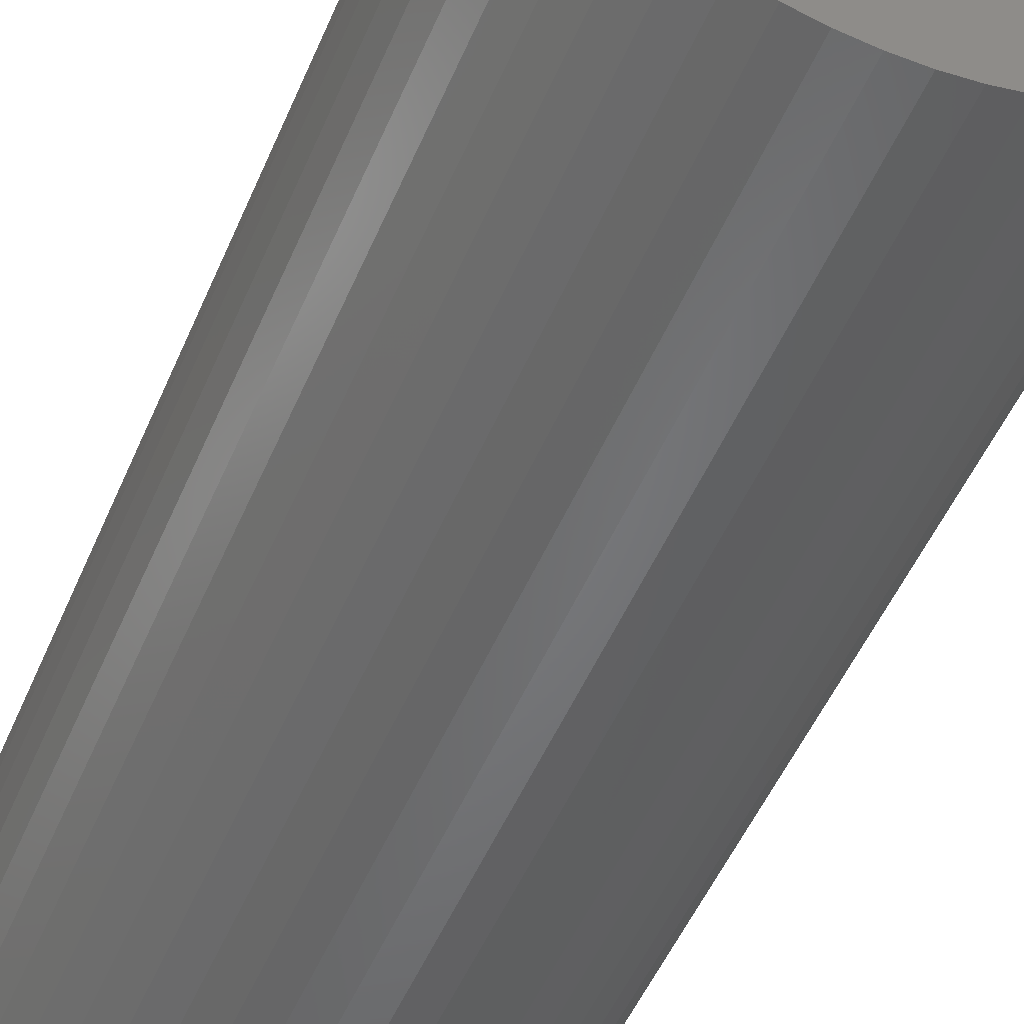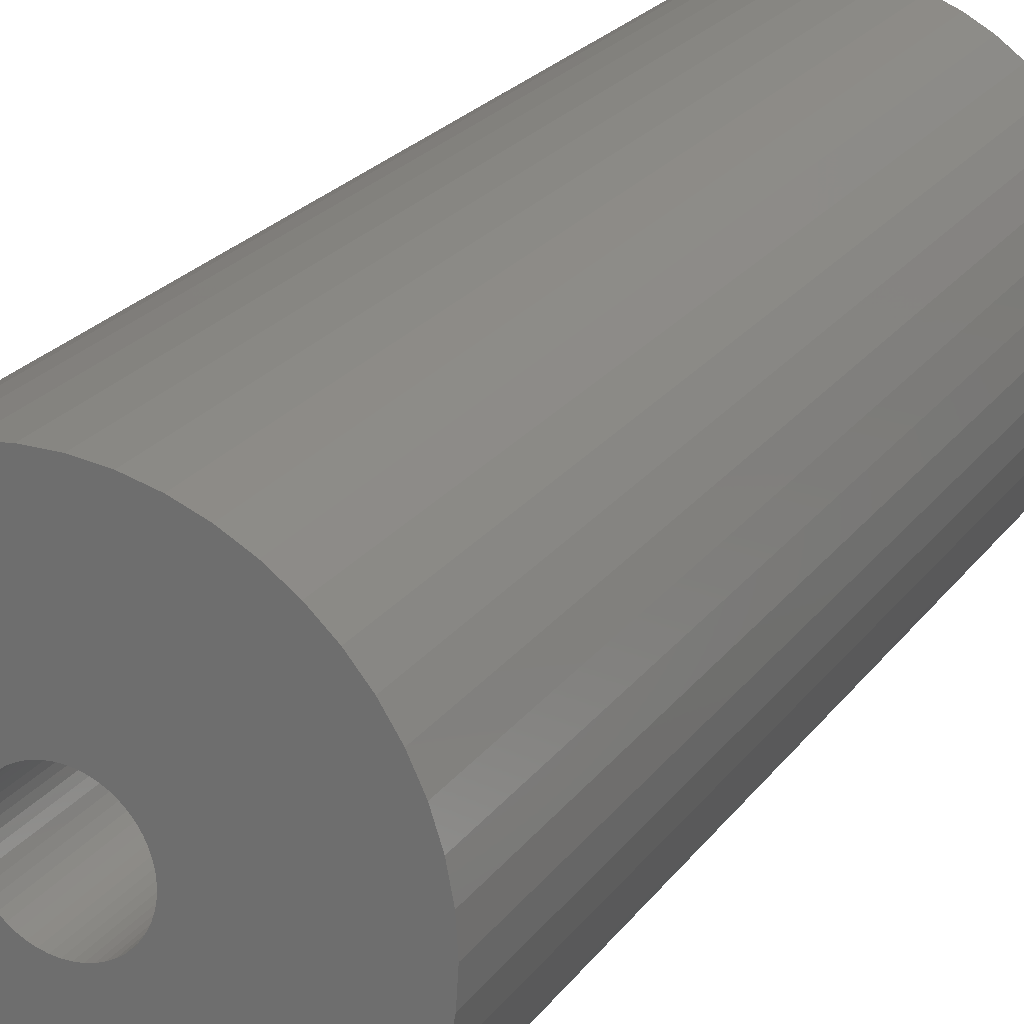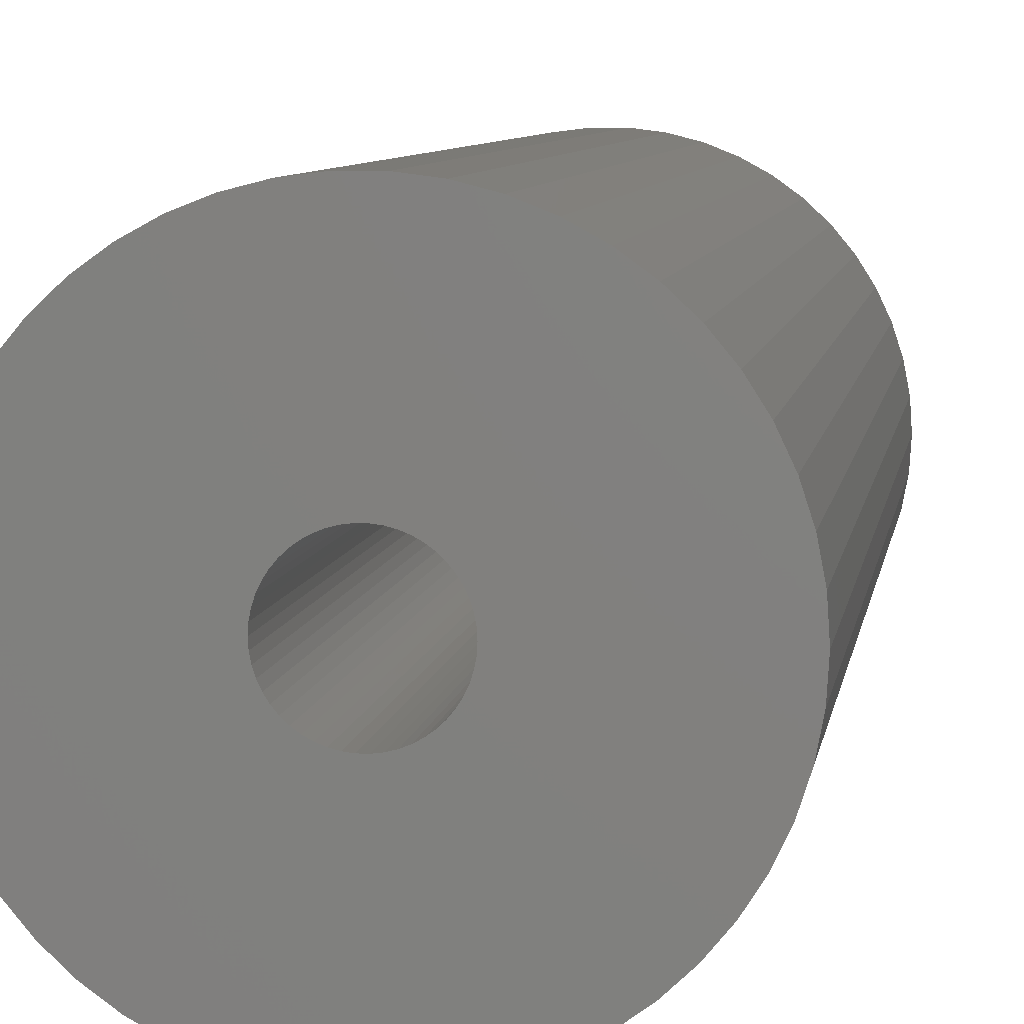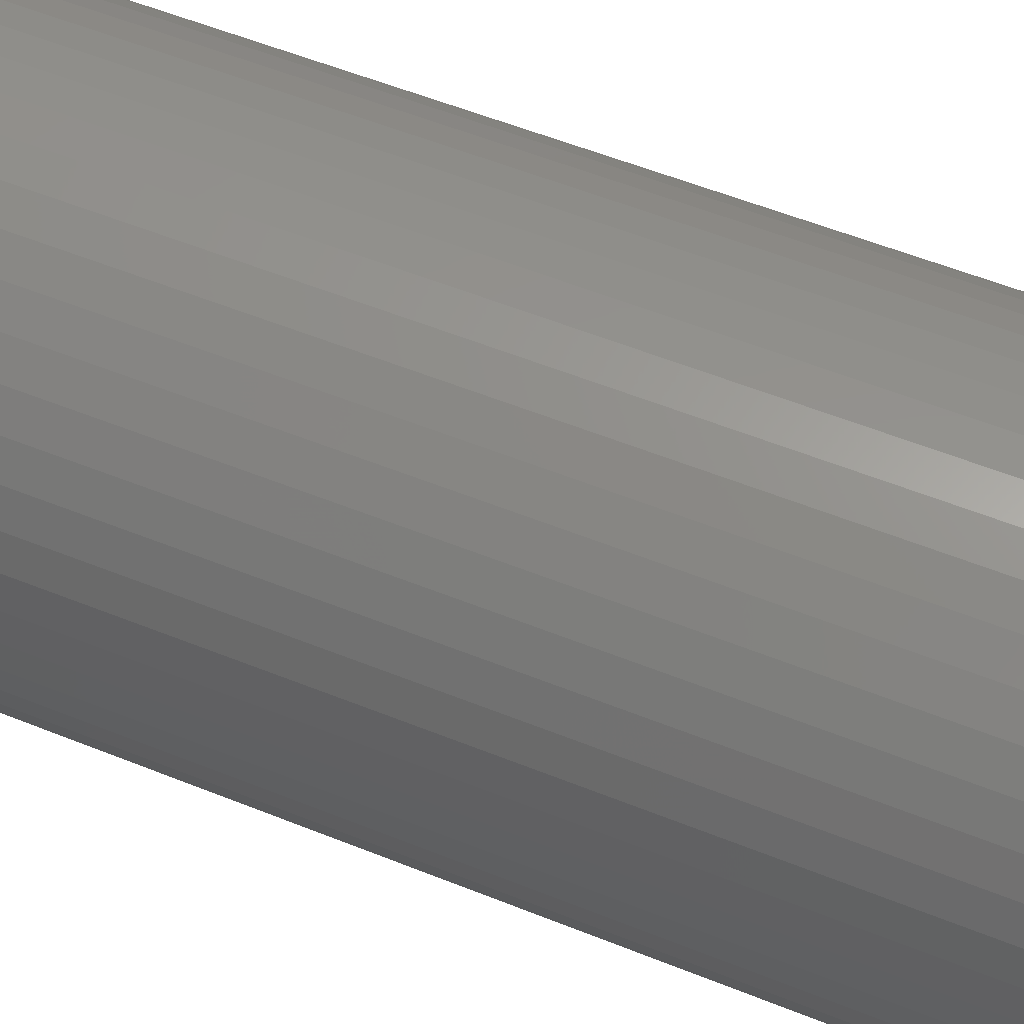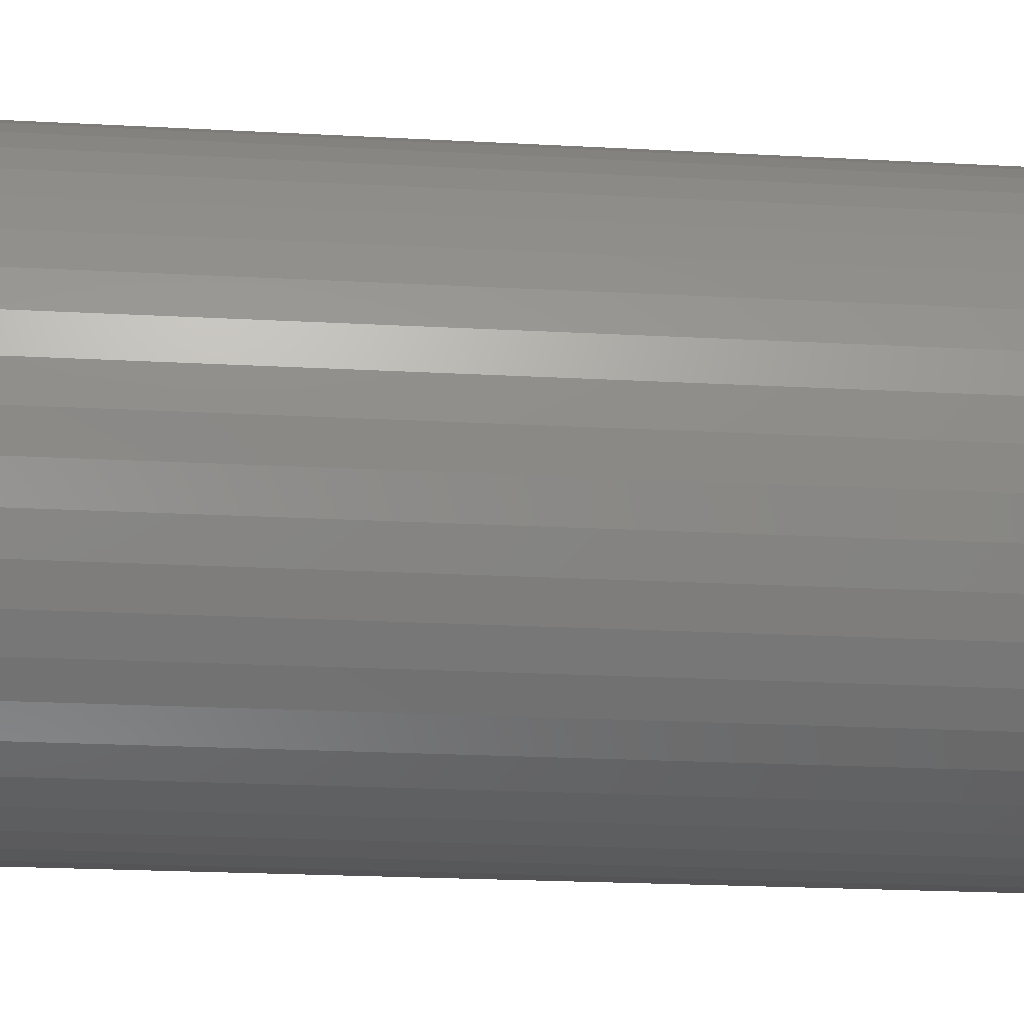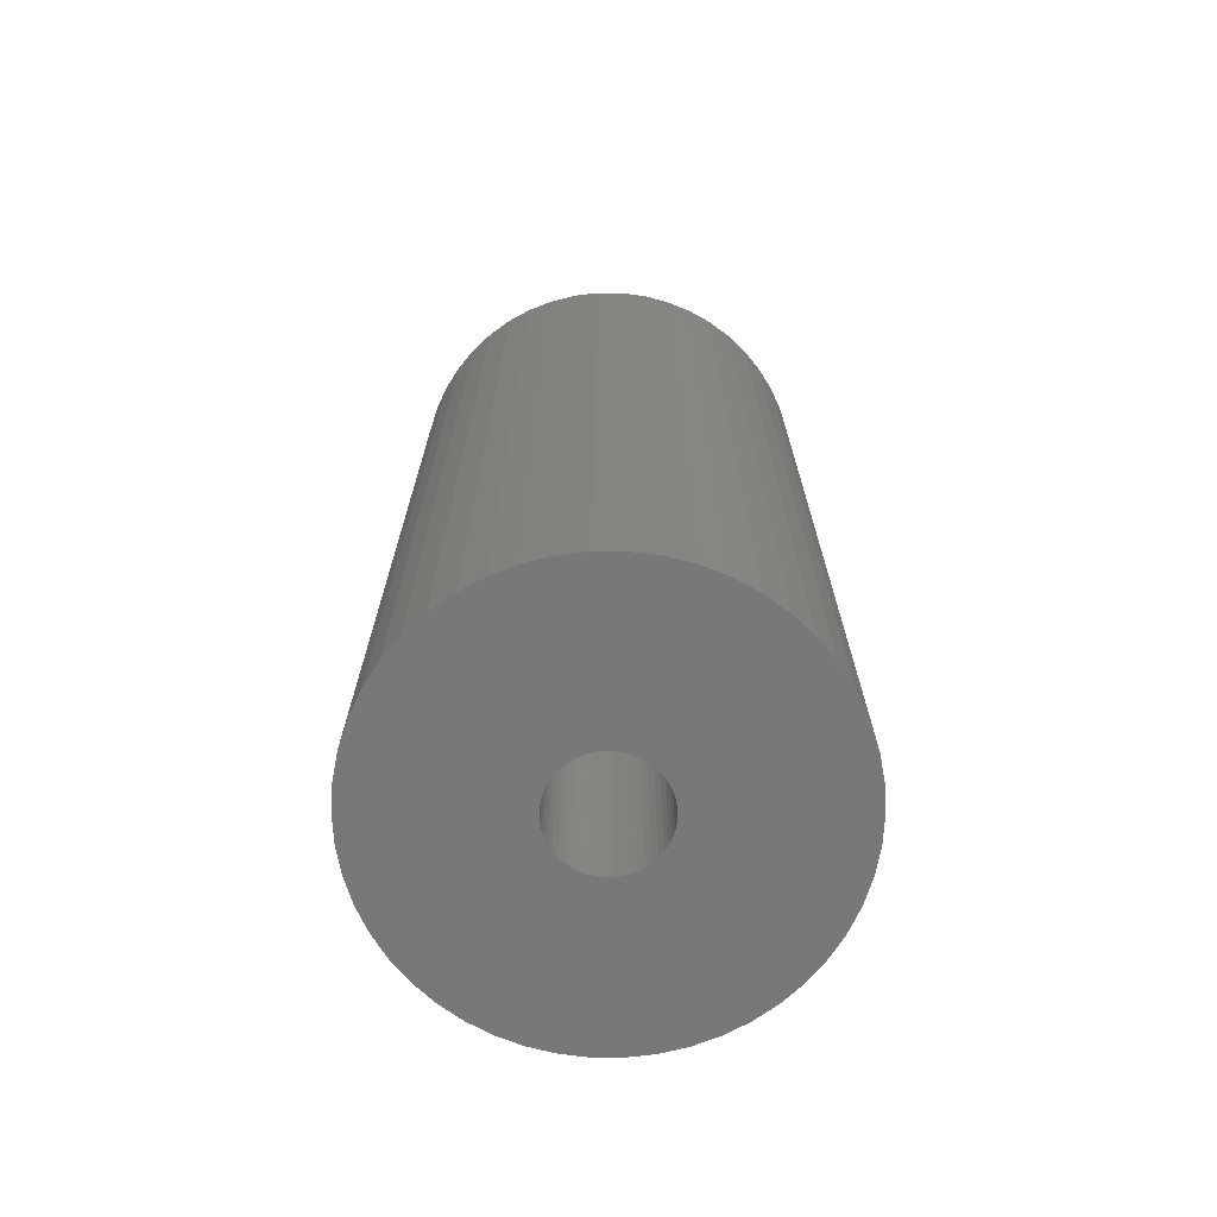
<metadata>
{"format":"stl","ext":"stl","renderer":"f3d","projection":"perspective","resolution":1024,"background":"white","views":[{"elev":-50.9,"azim":-22.6,"up":"+Y"},{"elev":22.9,"azim":-153.4,"up":"+Y"},{"elev":7.0,"azim":8.2,"up":"+Y"},{"elev":55.3,"azim":113.1,"up":"+Y"},{"elev":-19.6,"azim":-96.1,"up":"+Y"},{"elev":-70.7,"azim":-158.6,"up":"+Z"}]}
</metadata>
<code>
# stl→obj: 200 verts, 400 faces
v 20 0 45
v 19.84 2.507 -45
v 19.84 2.507 45
v 20 0 -45
v -20 0 -45
v -19.84 2.507 45
v -19.84 2.507 -45
v -20 0 45
v 1.256 19.96 -45
v -1.256 19.96 45
v 1.256 19.96 45
v -1.256 19.96 -45
v -1.256 -19.96 -45
v 1.256 -19.96 45
v -1.256 -19.96 45
v 1.256 -19.96 -45
v 14.58 13.69 -45
v 12.75 15.41 45
v 14.58 13.69 45
v 12.75 15.41 -45
v -12.75 15.41 -45
v -14.58 13.69 45
v -12.75 15.41 45
v -14.58 13.69 -45
v -6.18 19.02 -45
v -8.516 18.1 45
v -6.18 19.02 45
v -8.516 18.1 -45
v 18.6 7.362 45
v 17.53 9.635 -45
v 17.53 9.635 45
v 18.6 7.362 -45
v 8.516 18.1 -45
v 6.18 19.02 45
v 8.516 18.1 45
v 6.18 19.02 -45
v 10.72 16.89 45
v 10.72 16.89 -45
v -18.6 7.362 -45
v -17.53 9.635 45
v -17.53 9.635 -45
v -18.6 7.362 45
v -16.18 11.76 -45
v -16.18 11.76 45
v -19.37 4.974 -45
v -19.37 4.974 45
v -10.72 16.89 45
v -10.72 16.89 -45
v -3.748 19.65 -45
v -3.748 19.65 45
v 3.748 -19.65 45
v 3.748 -19.65 -45
v 6.18 -19.02 -45
v 8.516 -18.1 45
v 6.18 -19.02 45
v 8.516 -18.1 -45
v 19.37 4.974 45
v 19.37 4.974 -45
v 16.18 11.76 45
v 16.18 11.76 -45
v 3.748 19.65 45
v 3.748 19.65 -45
v 5 0 45
v 4.961 0.6267 45
v 19.84 -2.507 45
v 4.843 1.243 45
v 4.961 -0.6267 45
v 4.649 1.841 45
v 19.37 -4.974 45
v 4.382 2.409 45
v 4.843 -1.243 45
v 4.045 2.939 45
v 18.6 -7.362 45
v 3.645 3.423 45
v 4.649 -1.841 45
v 3.187 3.853 45
v 17.53 -9.635 45
v 2.679 4.222 45
v 4.382 -2.409 45
v 2.129 4.524 45
v 16.18 -11.76 45
v 4.045 -2.939 45
v 1.545 4.755 45
v 0.9369 4.911 45
v 0.314 4.99 45
v -0.314 4.99 45
v -0.9369 4.911 45
v -1.545 4.755 45
v -2.129 4.524 45
v -2.679 4.222 45
v -3.187 3.853 45
v -3.645 3.423 45
v -4.045 2.939 45
v 14.58 -13.69 45
v 3.645 -3.423 45
v 12.75 -15.41 45
v 3.187 -3.853 45
v 10.72 -16.89 45
v 2.679 -4.222 45
v 2.129 -4.524 45
v 1.545 -4.755 45
v 0.9369 -4.911 45
v 0.314 -4.99 45
v -0.314 -4.99 45
v -0.9369 -4.911 45
v -3.748 -19.65 45
v -1.545 -4.755 45
v -6.18 -19.02 45
v -2.129 -4.524 45
v -8.516 -18.1 45
v -2.679 -4.222 45
v -10.72 -16.89 45
v -3.187 -3.853 45
v -12.75 -15.41 45
v -3.645 -3.423 45
v -14.58 -13.69 45
v -4.045 -2.939 45
v -16.18 -11.76 45
v -4.382 -2.409 45
v -17.53 -9.635 45
v -4.649 -1.841 45
v -18.6 -7.362 45
v -4.843 -1.243 45
v -19.37 -4.974 45
v -4.961 -0.6267 45
v -19.84 -2.507 45
v -5 0 45
v -4.382 2.409 45
v -4.649 1.841 45
v -4.843 1.243 45
v -4.961 0.6267 45
v 19.84 -2.507 -45
v 10.72 -16.89 -45
v 16.18 -11.76 -45
v 14.58 -13.69 -45
v 19.37 -4.974 -45
v 18.6 -7.362 -45
v -14.58 -13.69 -45
v -12.75 -15.41 -45
v -17.53 -9.635 -45
v -18.6 -7.362 -45
v -16.18 -11.76 -45
v 5 0 -45
v 4.961 -0.6267 -45
v 4.843 -1.243 -45
v 4.961 0.6267 -45
v 4.649 -1.841 -45
v 17.53 -9.635 -45
v 4.382 -2.409 -45
v 4.843 1.243 -45
v 4.045 -2.939 -45
v 3.645 -3.423 -45
v 12.75 -15.41 -45
v 4.649 1.841 -45
v 3.187 -3.853 -45
v 2.679 -4.222 -45
v 4.382 2.409 -45
v 2.129 -4.524 -45
v 4.045 2.939 -45
v 1.545 -4.755 -45
v 0.9369 -4.911 -45
v 0.314 -4.99 -45
v -0.314 -4.99 -45
v -0.9369 -4.911 -45
v -3.748 -19.65 -45
v -1.545 -4.755 -45
v -6.18 -19.02 -45
v -2.129 -4.524 -45
v -8.516 -18.1 -45
v -2.679 -4.222 -45
v -10.72 -16.89 -45
v -3.187 -3.853 -45
v -3.645 -3.423 -45
v -4.045 -2.939 -45
v 3.645 3.423 -45
v 3.187 3.853 -45
v 2.679 4.222 -45
v 2.129 4.524 -45
v 1.545 4.755 -45
v 0.9369 4.911 -45
v 0.314 4.99 -45
v -0.314 4.99 -45
v -0.9369 4.911 -45
v -1.545 4.755 -45
v -2.129 4.524 -45
v -2.679 4.222 -45
v -3.187 3.853 -45
v -3.645 3.423 -45
v -4.045 2.939 -45
v -4.382 2.409 -45
v -4.649 1.841 -45
v -4.843 1.243 -45
v -4.961 0.6267 -45
v -5 0 -45
v -4.382 -2.409 -45
v -4.649 -1.841 -45
v -4.843 -1.243 -45
v -19.37 -4.974 -45
v -4.961 -0.6267 -45
v -19.84 -2.507 -45
f 1 2 3
f 2 1 4
f 5 6 7
f 6 5 8
f 9 10 11
f 10 9 12
f 13 14 15
f 14 13 16
f 17 18 19
f 18 17 20
f 21 22 23
f 22 21 24
f 25 26 27
f 26 25 28
f 29 30 31
f 30 29 32
f 33 34 35
f 34 33 36
f 20 37 18
f 37 20 38
f 39 40 41
f 40 39 42
f 43 22 24
f 22 43 44
f 45 42 39
f 42 45 46
f 28 47 26
f 47 28 48
f 49 27 50
f 27 49 25
f 16 51 14
f 51 16 52
f 53 54 55
f 54 53 56
f 57 32 29
f 32 57 58
f 3 58 57
f 58 3 2
f 59 17 19
f 17 59 60
f 31 60 59
f 60 31 30
f 36 61 34
f 61 36 62
f 62 11 61
f 11 62 9
f 38 35 37
f 35 38 33
f 41 44 43
f 44 41 40
f 7 46 45
f 46 7 6
f 63 1 3
f 64 3 57
f 1 63 65
f 66 57 29
f 67 65 63
f 68 29 31
f 65 67 69
f 70 31 59
f 71 69 67
f 72 59 19
f 69 71 73
f 74 19 18
f 75 73 71
f 76 18 37
f 73 75 77
f 78 37 35
f 79 77 75
f 80 35 34
f 77 79 81
f 82 81 79
f 3 64 63
f 57 66 64
f 29 68 66
f 31 70 68
f 59 72 70
f 83 34 61
f 19 74 72
f 18 76 74
f 37 78 76
f 35 80 78
f 34 83 80
f 84 61 11
f 61 84 83
f 11 85 84
f 11 86 85
f 10 86 11
f 86 10 87
f 50 87 10
f 87 50 88
f 27 88 50
f 88 27 89
f 26 89 27
f 89 26 90
f 47 90 26
f 90 47 91
f 23 91 47
f 91 23 92
f 22 92 23
f 44 93 22
f 92 22 93
f 81 82 94
f 95 94 82
f 94 95 96
f 97 96 95
f 96 97 98
f 99 98 97
f 98 99 54
f 100 54 99
f 54 100 55
f 101 55 100
f 55 101 51
f 102 51 101
f 51 102 14
f 103 14 102
f 104 14 103
f 15 104 105
f 104 15 14
f 106 105 107
f 108 107 109
f 110 109 111
f 112 111 113
f 114 113 115
f 105 106 15
f 116 115 117
f 118 117 119
f 120 119 121
f 122 121 123
f 124 123 125
f 107 108 106
f 126 125 127
f 93 44 128
f 40 128 44
f 109 110 108
f 128 40 129
f 111 112 110
f 42 129 40
f 113 114 112
f 129 42 130
f 115 116 114
f 46 130 42
f 117 118 116
f 130 46 131
f 119 120 118
f 6 131 46
f 121 122 120
f 131 6 127
f 123 124 122
f 8 127 6
f 125 126 124
f 127 8 126
f 48 23 47
f 23 48 21
f 12 50 10
f 50 12 49
f 65 4 1
f 4 65 132
f 56 98 54
f 98 56 133
f 94 134 81
f 134 94 135
f 73 136 69
f 136 73 137
f 69 132 65
f 132 69 136
f 138 114 116
f 114 138 139
f 140 122 141
f 122 140 120
f 138 118 142
f 118 138 116
f 143 4 132
f 144 132 136
f 4 143 2
f 145 136 137
f 146 2 143
f 147 137 148
f 2 146 58
f 149 148 134
f 150 58 146
f 151 134 135
f 58 150 32
f 152 135 153
f 154 32 150
f 155 153 133
f 32 154 30
f 156 133 56
f 157 30 154
f 158 56 53
f 30 157 60
f 159 60 157
f 132 144 143
f 136 145 144
f 137 147 145
f 148 149 147
f 134 151 149
f 160 53 52
f 135 152 151
f 153 155 152
f 133 156 155
f 56 158 156
f 53 160 158
f 161 52 16
f 52 161 160
f 16 162 161
f 16 163 162
f 13 163 16
f 163 13 164
f 165 164 13
f 164 165 166
f 167 166 165
f 166 167 168
f 169 168 167
f 168 169 170
f 171 170 169
f 170 171 172
f 139 172 171
f 172 139 173
f 138 173 139
f 142 174 138
f 173 138 174
f 60 159 17
f 175 17 159
f 17 175 20
f 176 20 175
f 20 176 38
f 177 38 176
f 38 177 33
f 178 33 177
f 33 178 36
f 179 36 178
f 36 179 62
f 180 62 179
f 62 180 9
f 181 9 180
f 182 9 181
f 12 182 183
f 182 12 9
f 49 183 184
f 25 184 185
f 28 185 186
f 48 186 187
f 21 187 188
f 183 49 12
f 24 188 189
f 43 189 190
f 41 190 191
f 39 191 192
f 45 192 193
f 184 25 49
f 7 193 194
f 174 142 195
f 140 195 142
f 185 28 25
f 195 140 196
f 186 48 28
f 141 196 140
f 187 21 48
f 196 141 197
f 188 24 21
f 198 197 141
f 189 43 24
f 197 198 199
f 190 41 43
f 200 199 198
f 191 39 41
f 199 200 194
f 192 45 39
f 5 194 200
f 193 7 45
f 194 5 7
f 81 148 77
f 148 81 134
f 141 124 198
f 124 141 122
f 52 55 51
f 55 52 53
f 153 94 96
f 94 153 135
f 133 96 98
f 96 133 153
f 77 137 73
f 137 77 148
f 165 15 106
f 15 165 13
f 169 108 110
f 108 169 167
f 167 106 108
f 106 167 165
f 142 120 140
f 120 142 118
f 198 126 200
f 126 198 124
f 200 8 5
f 8 200 126
f 171 110 112
f 110 171 169
f 139 112 114
f 112 139 171
f 130 191 129
f 191 130 192
f 157 72 159
f 72 157 70
f 179 80 83
f 80 179 178
f 185 88 89
f 88 185 184
f 129 190 128
f 190 129 191
f 145 67 144
f 67 145 71
f 176 74 76
f 74 176 175
f 178 78 80
f 78 178 177
f 93 188 92
f 188 93 189
f 184 87 88
f 87 184 183
f 188 91 92
f 91 188 187
f 143 64 146
f 64 143 63
f 172 115 113
f 115 172 173
f 156 100 99
f 100 156 158
f 159 74 175
f 74 159 72
f 182 85 86
f 85 182 181
f 180 83 84
f 83 180 179
f 177 76 78
f 76 177 176
f 127 193 131
f 193 127 194
f 128 189 93
f 189 128 190
f 183 86 87
f 86 183 182
f 187 90 91
f 90 187 186
f 186 89 90
f 89 186 185
f 144 63 143
f 63 144 67
f 152 82 151
f 82 152 95
f 115 174 117
f 174 115 173
f 161 103 102
f 103 161 162
f 154 70 157
f 70 154 68
f 150 68 154
f 68 150 66
f 146 66 150
f 66 146 64
f 181 84 85
f 84 181 180
f 131 192 130
f 192 131 193
f 149 75 147
f 75 149 79
f 147 71 145
f 71 147 75
f 151 79 149
f 79 151 82
f 166 109 107
f 109 166 168
f 164 107 105
f 107 164 166
f 163 105 104
f 105 163 164
f 125 194 127
f 194 125 199
f 121 197 123
f 197 121 196
f 158 101 100
f 101 158 160
f 160 102 101
f 102 160 161
f 152 97 95
f 97 152 155
f 162 104 103
f 104 162 163
f 168 111 109
f 111 168 170
f 123 199 125
f 199 123 197
f 117 195 119
f 195 117 174
f 119 196 121
f 196 119 195
f 155 99 97
f 99 155 156
f 170 113 111
f 113 170 172

</code>
